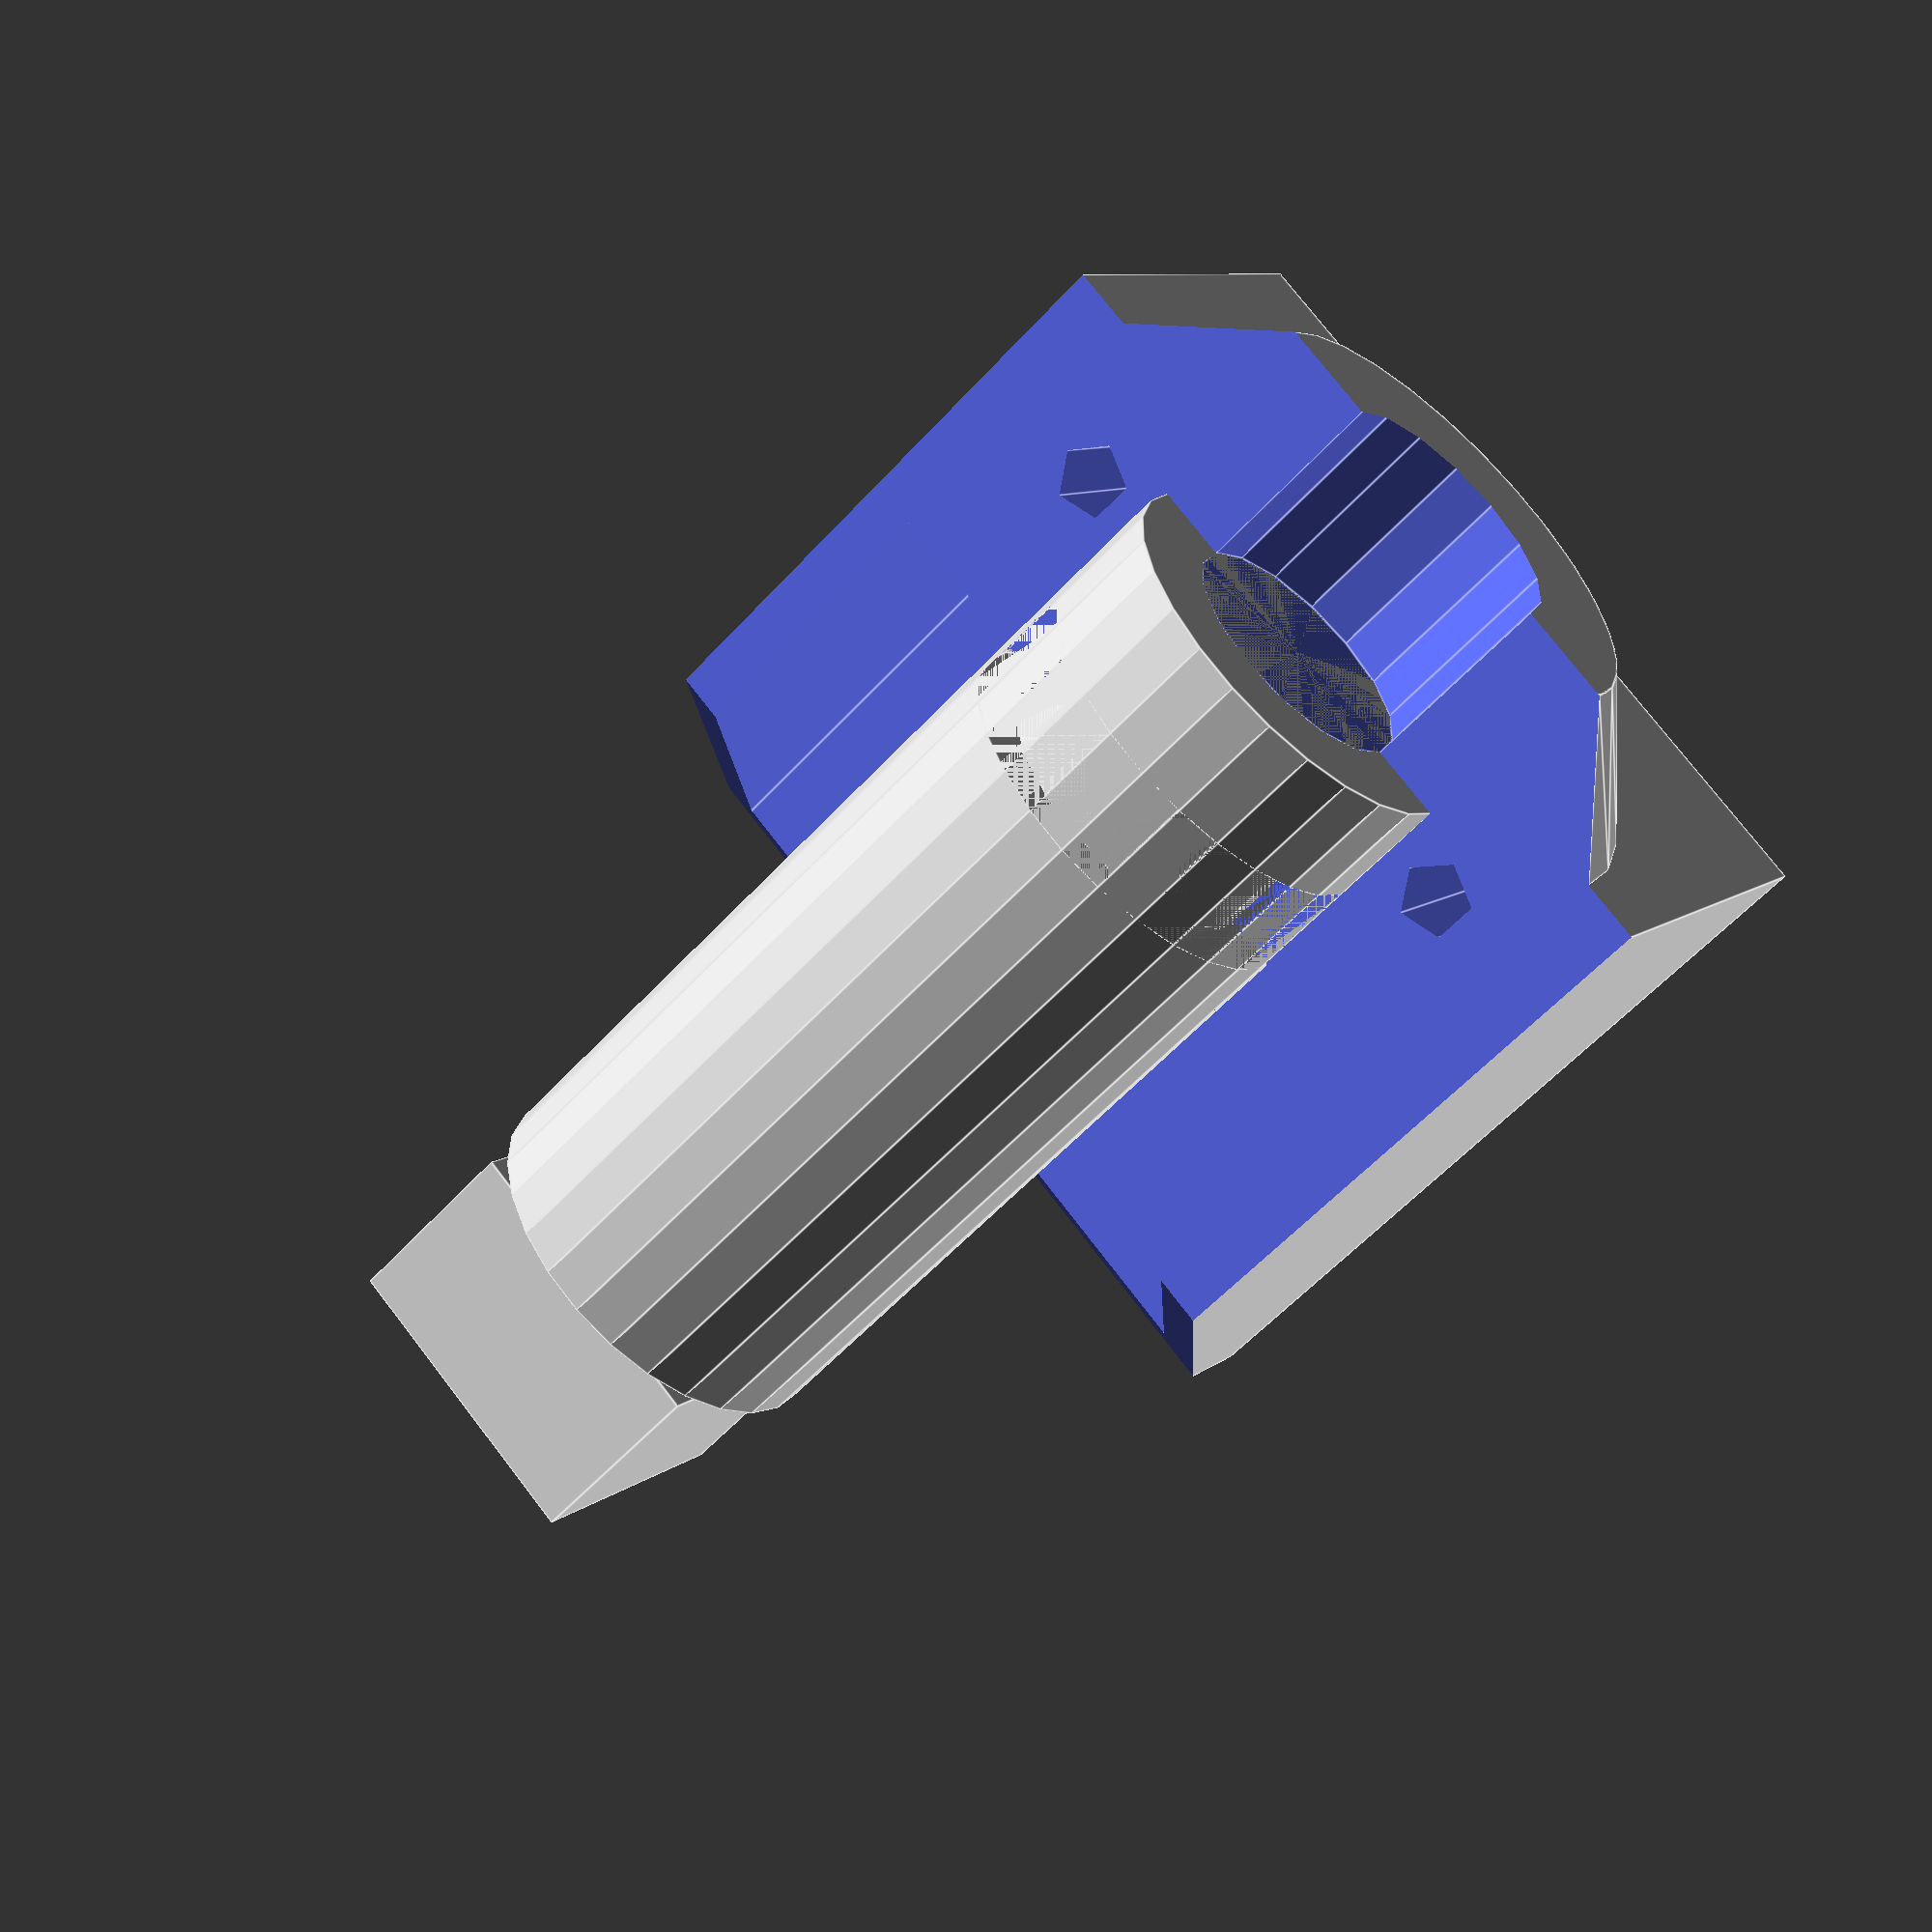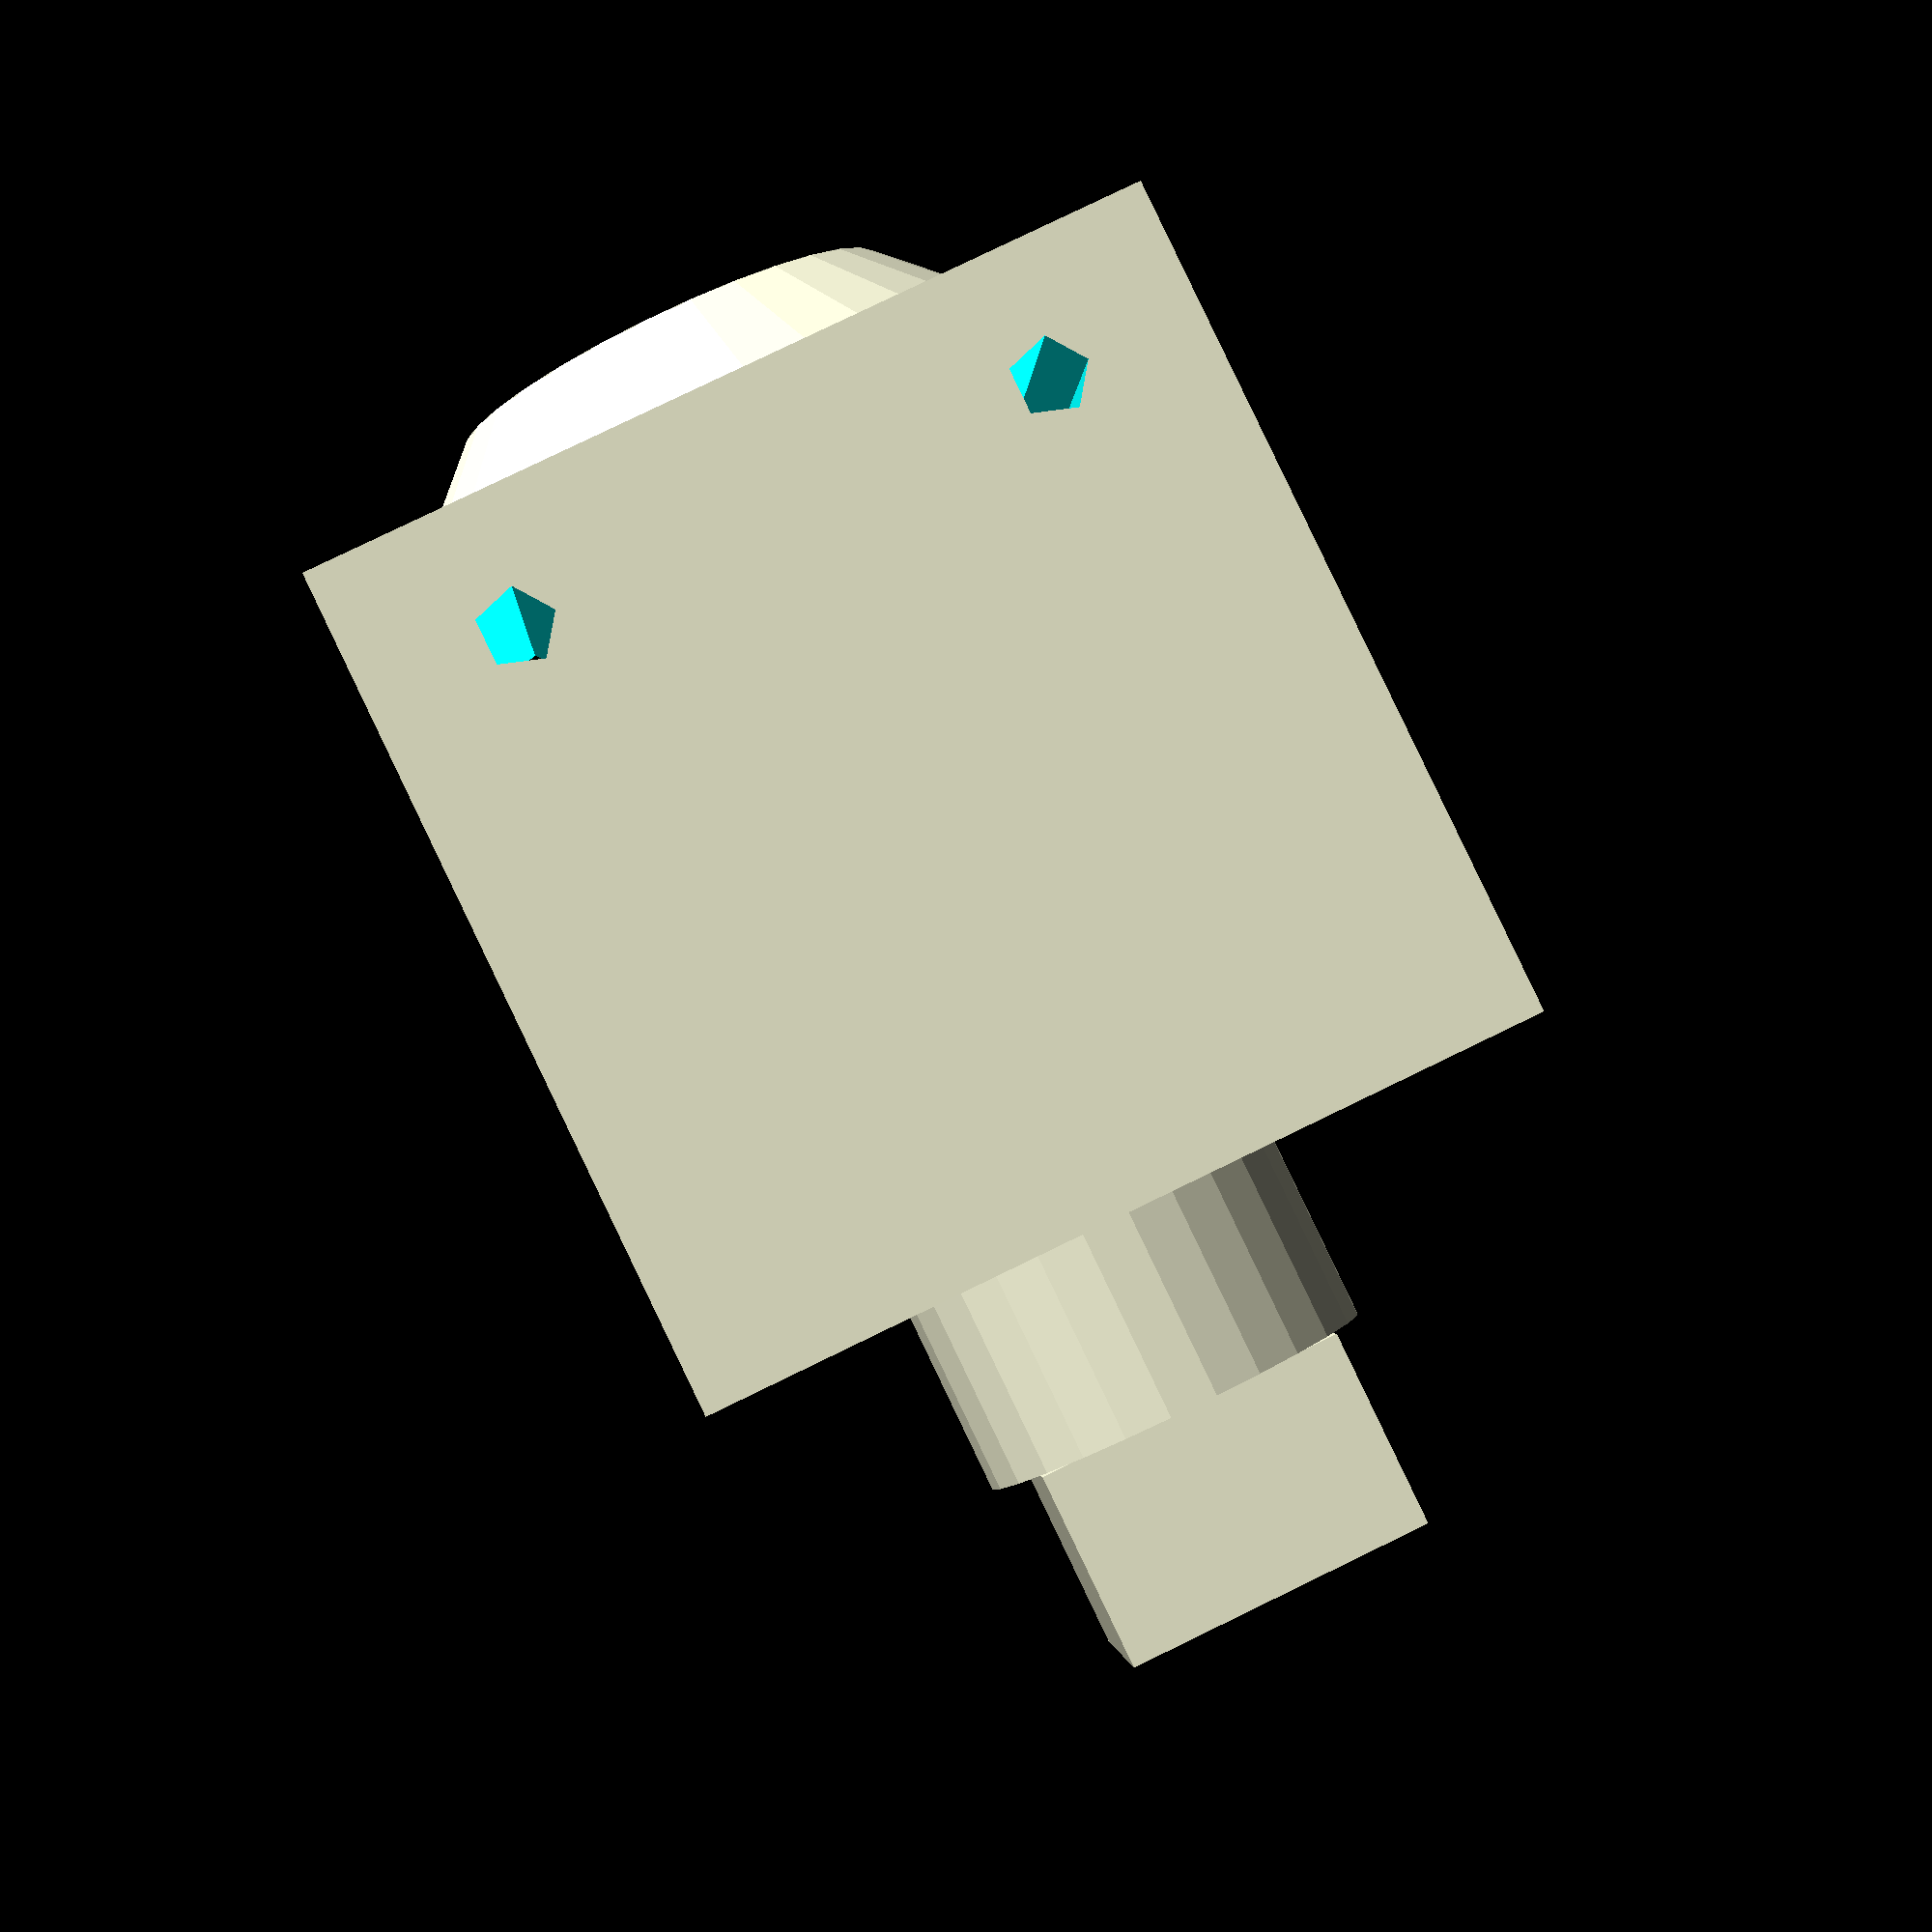
<openscad>

// This is the final J-Head model assembly
module jhead()
{
	translate([0, 20, -8]) {
		difference()
		{
			cylinder(38, 8, 8);
			jhead_collar();
		}
		translate([0, 0, -4]) jhead_nozzle();
	}
}

// This created the inset near the top of theJ-Head
module jhead_collar()
{
		translate([0, 0, 28.7]) 
		difference()
		{
			cylinder(4.5, 8, 8);
			cylinder(4.5, 6, 6);
		}
		
}

module jhead_nozzle()
{
	cube([12.5, 12.5, 8], center = true);
}





// This provides a set of screws with the heads at the correct location
// for the prusa3 vanilla x-carraiage
module 3mm_screws()
{
	translate([21/2, -13, 28]) 3mm_screw();
	translate([-21/2, -13, 28]) 3mm_screw();
}

// A single screw with head
module 3mm_screw()
{
	translate([0, 48, 0])
	rotate([90, 0, 0])
	cylinder(50, 1.5, 1.5);
	translate([0, 54, 0]) rotate([90, 0, 0]) cylinder(6,3,3);
}

// This represents the compression fitting and is subtracted from the
// extruder block to allow a place for it. 
module compression_fitting()
{
	translate([0, 20, 30]) cylinder(20, 5, 5);
}

// This is the base of the extruder it is split into two parts front and back
// the general shape. 
module extruder_block()
{
	// Support for the compression fitting exceeding the top of the extruder
	translate([0, 20, 33]) cylinder(5, 9, 9);
	// A slope to help with printing
	translate([0, 20, 33]) cylinder(5, 14, 9);
	difference()
	{
		translate([0, 40/2, 33/2]) cube([33, 40, 33], center = true);
		translate([0, 35/2+6, 21/2]) cube([29, 35, 21], center = true);
		translate([0, sqrt(45*45 + 45*45)/2, -10]) rotate([-60, 0, 0]) cube(45, center = true);
	}
}

extruder_support_air_inlets()
{

}

module extruder_block_back()
{
	difference()
	{
		extruder_block();
		translate([0, 45, 50/2]) cube(50, center = true);
	}	
}

// Takes the extruder block and lops off the back half.
module extruder_block_front()
{
	difference()
	{
		extruder_block();
		translate([0, -5, 50/2]) cube(50, center = true);
	}	
}

// Put all the pieces together. 
module andrews_bowden_extruder()
{
	difference()
	{
		extruder_block_back();
		3mm_screws();
		jhead();
		compression_fitting();
	}
	

	//difference()
//	{
//		extruder_block_front();
//		3mm_screws();
//		jhead();
//		compression_fitting();
//	}
	
}




jhead();
andrews_bowden_extruder();
</openscad>
<views>
elev=236.5 azim=35.5 roll=221.4 proj=p view=edges
elev=92.1 azim=357.0 roll=25.7 proj=p view=solid
</views>
